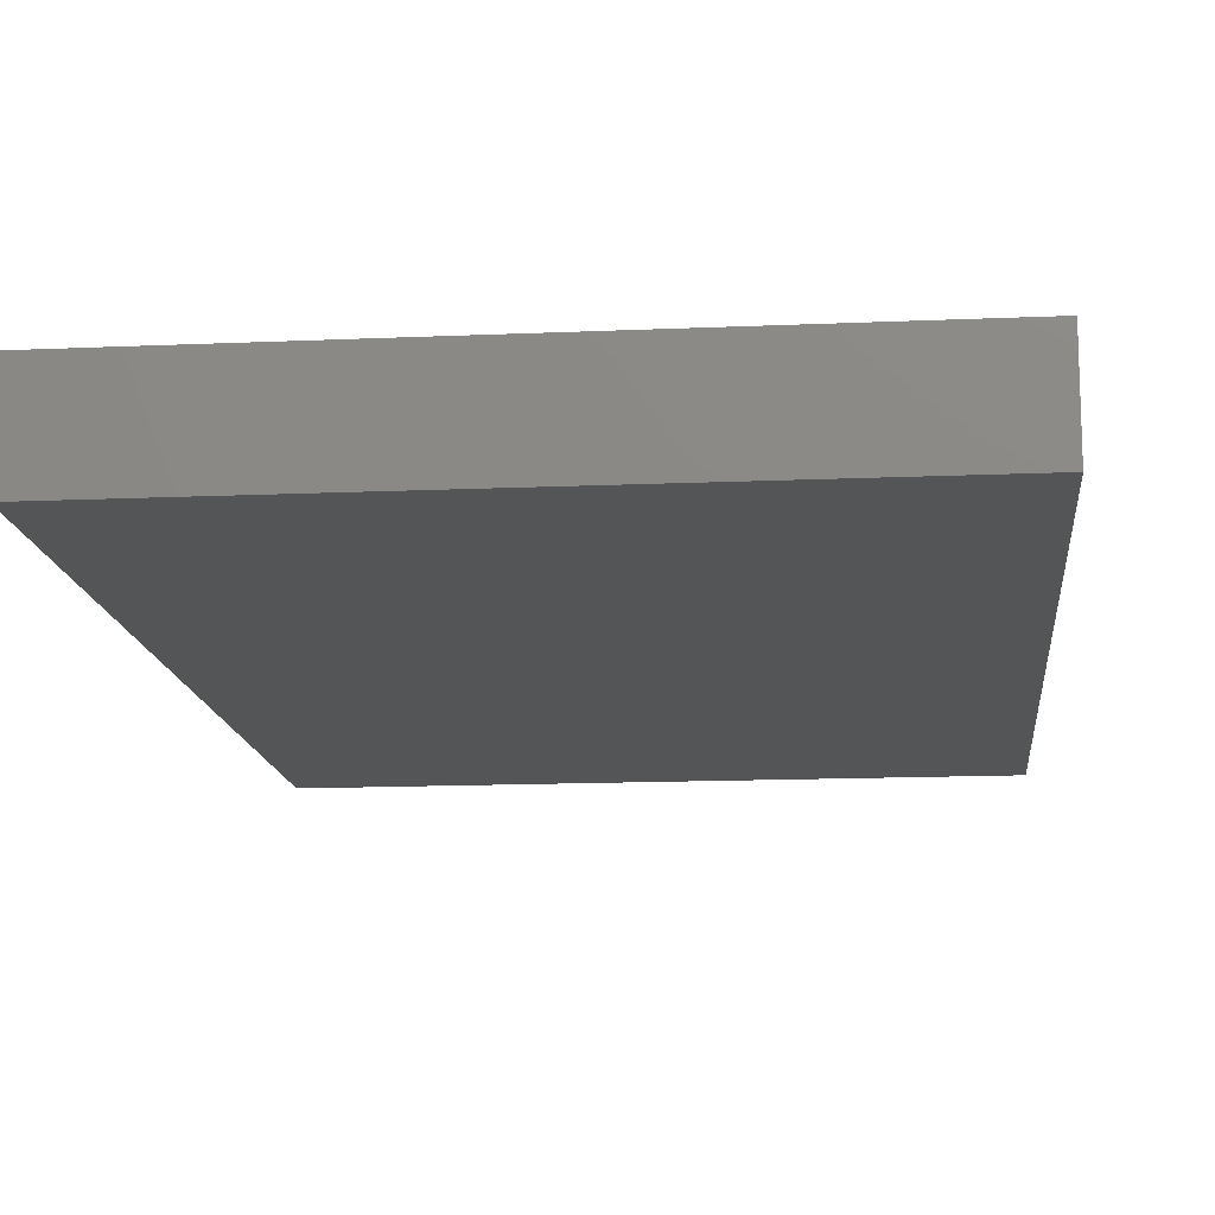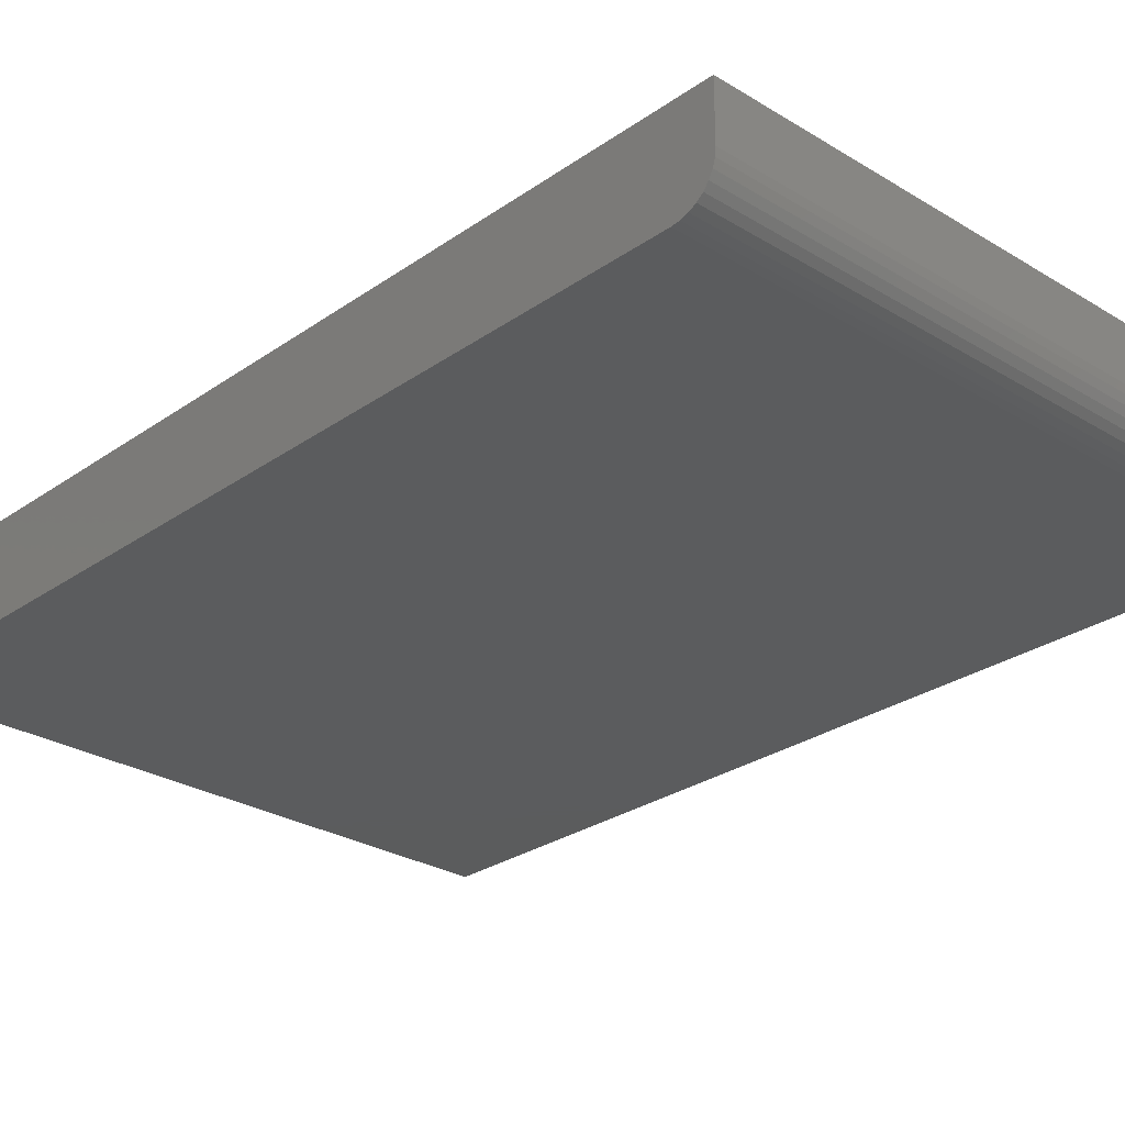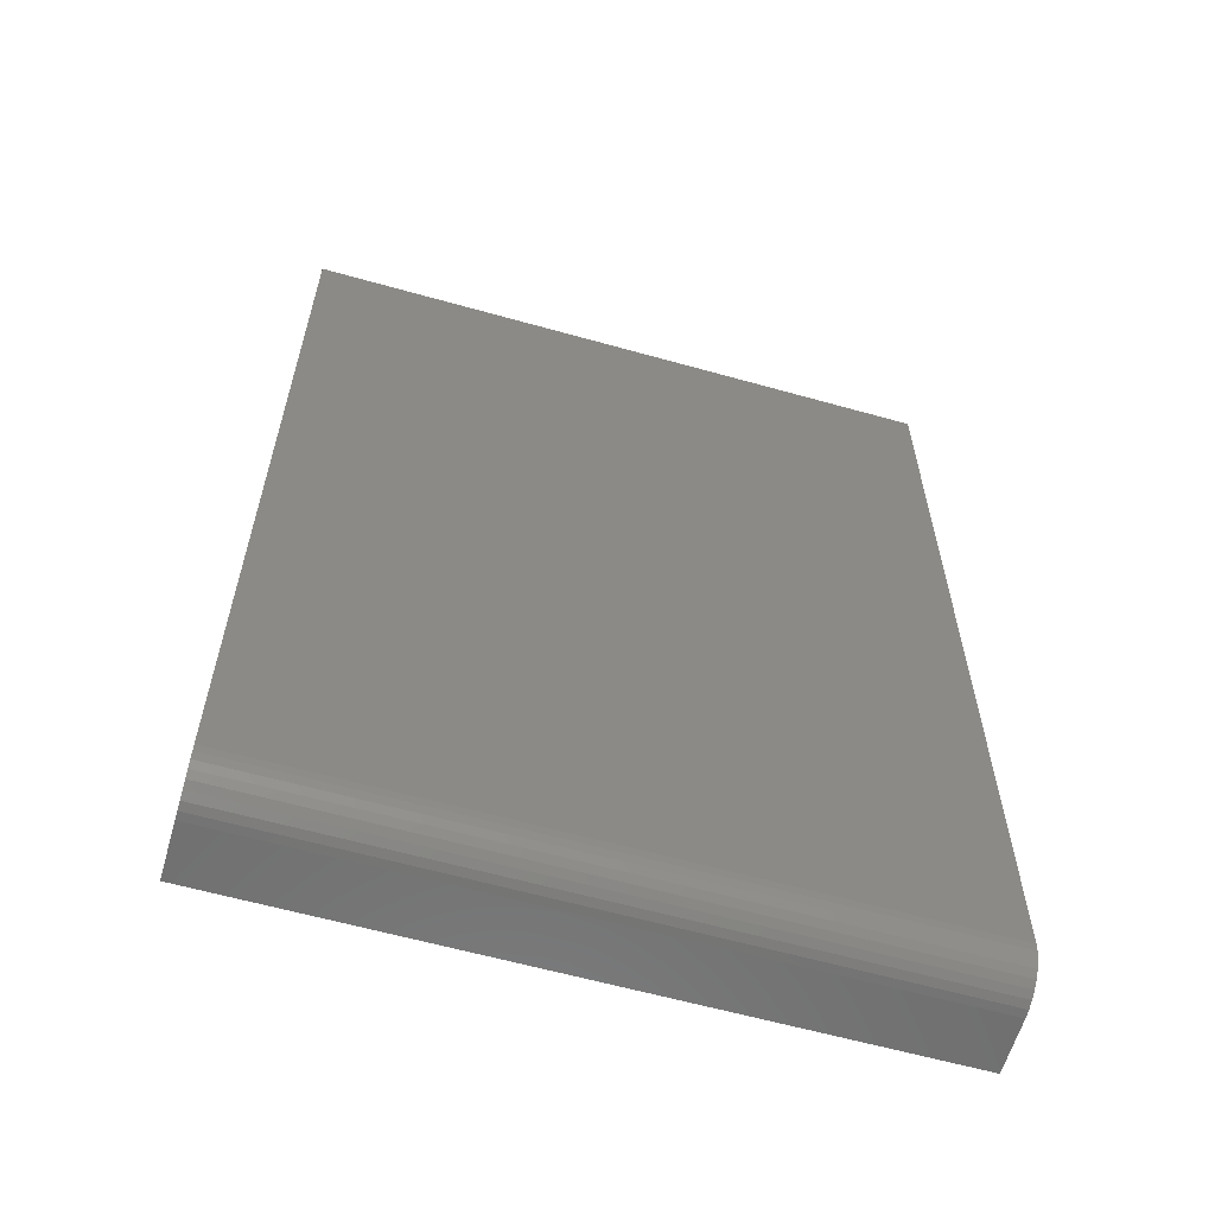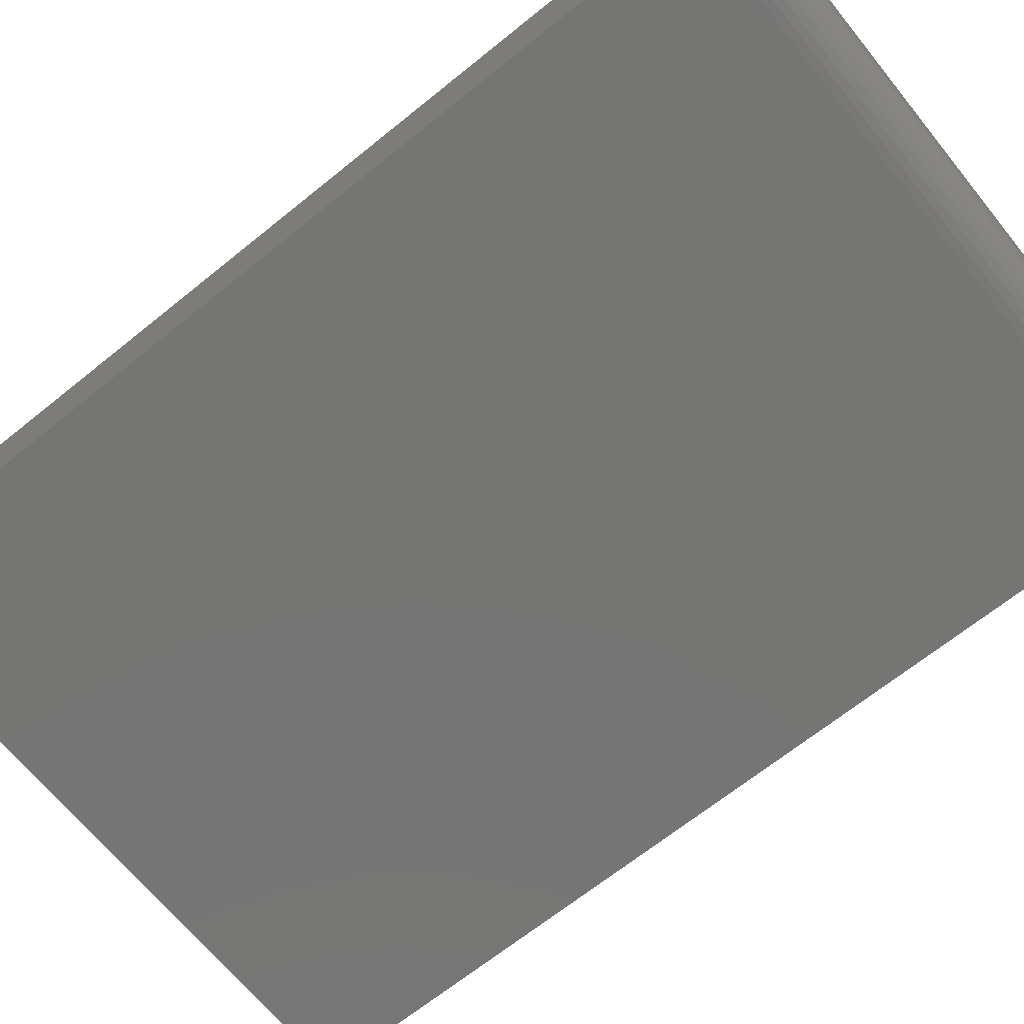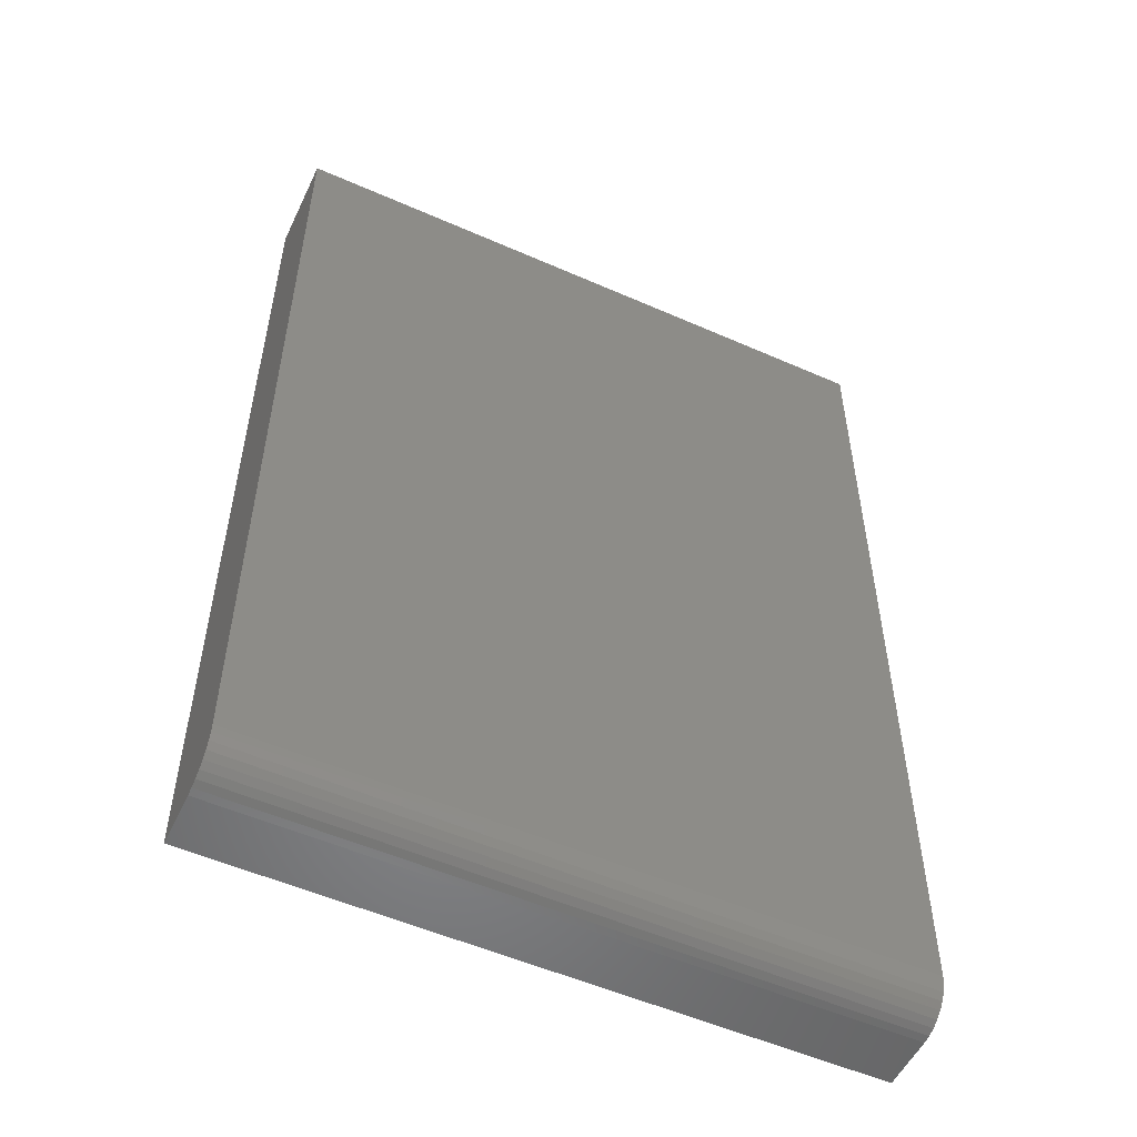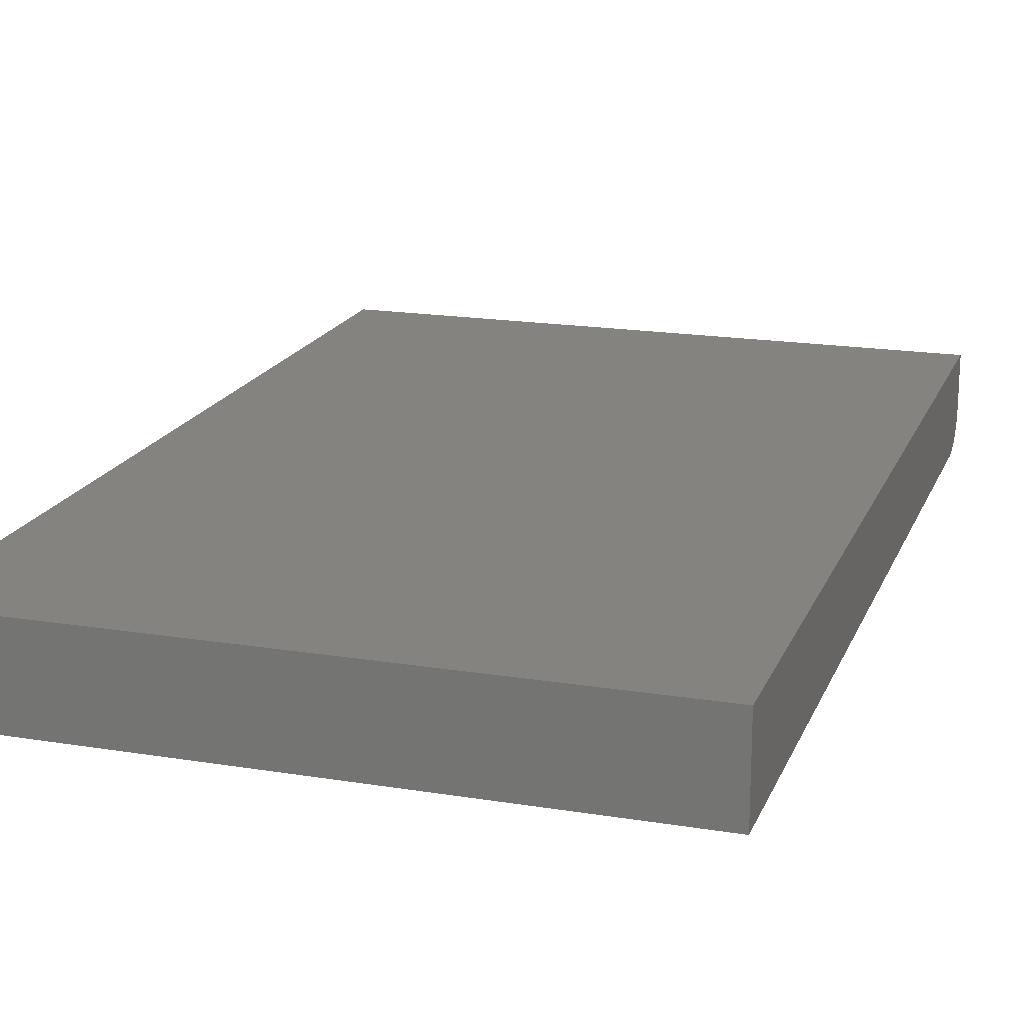
<metadata>
{"format":"stl","ext":"stl","renderer":"f3d","projection":"perspective","resolution":1024,"background":"white","views":[{"elev":-14.0,"azim":5.6,"up":"+Y"},{"elev":-27.5,"azim":136.9,"up":"+Y"},{"elev":-60.9,"azim":-16.0,"up":"+Z"},{"elev":-67.3,"azim":129.0,"up":"+Y"},{"elev":-53.5,"azim":-25.2,"up":"+Z"},{"elev":18.2,"azim":17.6,"up":"+Y"}]}
</metadata>
<code>
# stl→obj: 24 verts, 44 faces
v -0.5 -0.04688 0
v -0.5 -0.004441 0
v 0 -0.04688 0
v 0 -0.004441 0
v -0.5 -0.05883 0.002379
v -0.5 -0.05297 0.0006005
v -0.5 -0.07286 0.01389
v -0.5 -0.07575 0.01929
v -0.5 -0.06424 0.005267
v -0.5 -0.06897 0.009153
v -0.5 -0.07752 0.02515
v -0.5 -0.07812 0.03125
v -0.5 -0.07812 0.75
v -0.5 -0.004441 0.75
v 0 -0.06424 0.005267
v 0 -0.07575 0.01929
v 0 -0.07286 0.01389
v 0 -0.06897 0.009153
v 0 -0.07752 0.02515
v 0 -0.05883 0.002379
v 0 -0.05297 0.0006005
v 0 -0.07812 0.03125
v 0 -0.07812 0.75
v 0 -0.004441 0.75
f 1 2 3
f 3 2 4
f 1 5 2
f 1 6 5
f 7 8 9
f 9 10 7
f 2 11 12
f 2 12 13
f 2 13 14
f 11 2 5
f 11 5 9
f 11 9 8
f 15 16 17
f 15 17 18
f 19 16 15
f 19 15 20
f 19 20 21
f 19 21 3
f 19 3 4
f 19 4 22
f 22 4 23
f 23 4 24
f 12 22 13
f 13 22 23
f 1 3 6
f 6 3 21
f 6 21 5
f 5 21 20
f 5 20 9
f 9 20 15
f 9 15 10
f 10 15 18
f 10 18 7
f 7 18 17
f 7 17 8
f 8 17 16
f 8 16 11
f 11 16 19
f 11 19 12
f 12 19 22
f 13 23 14
f 14 23 24
f 4 2 24
f 24 2 14

</code>
